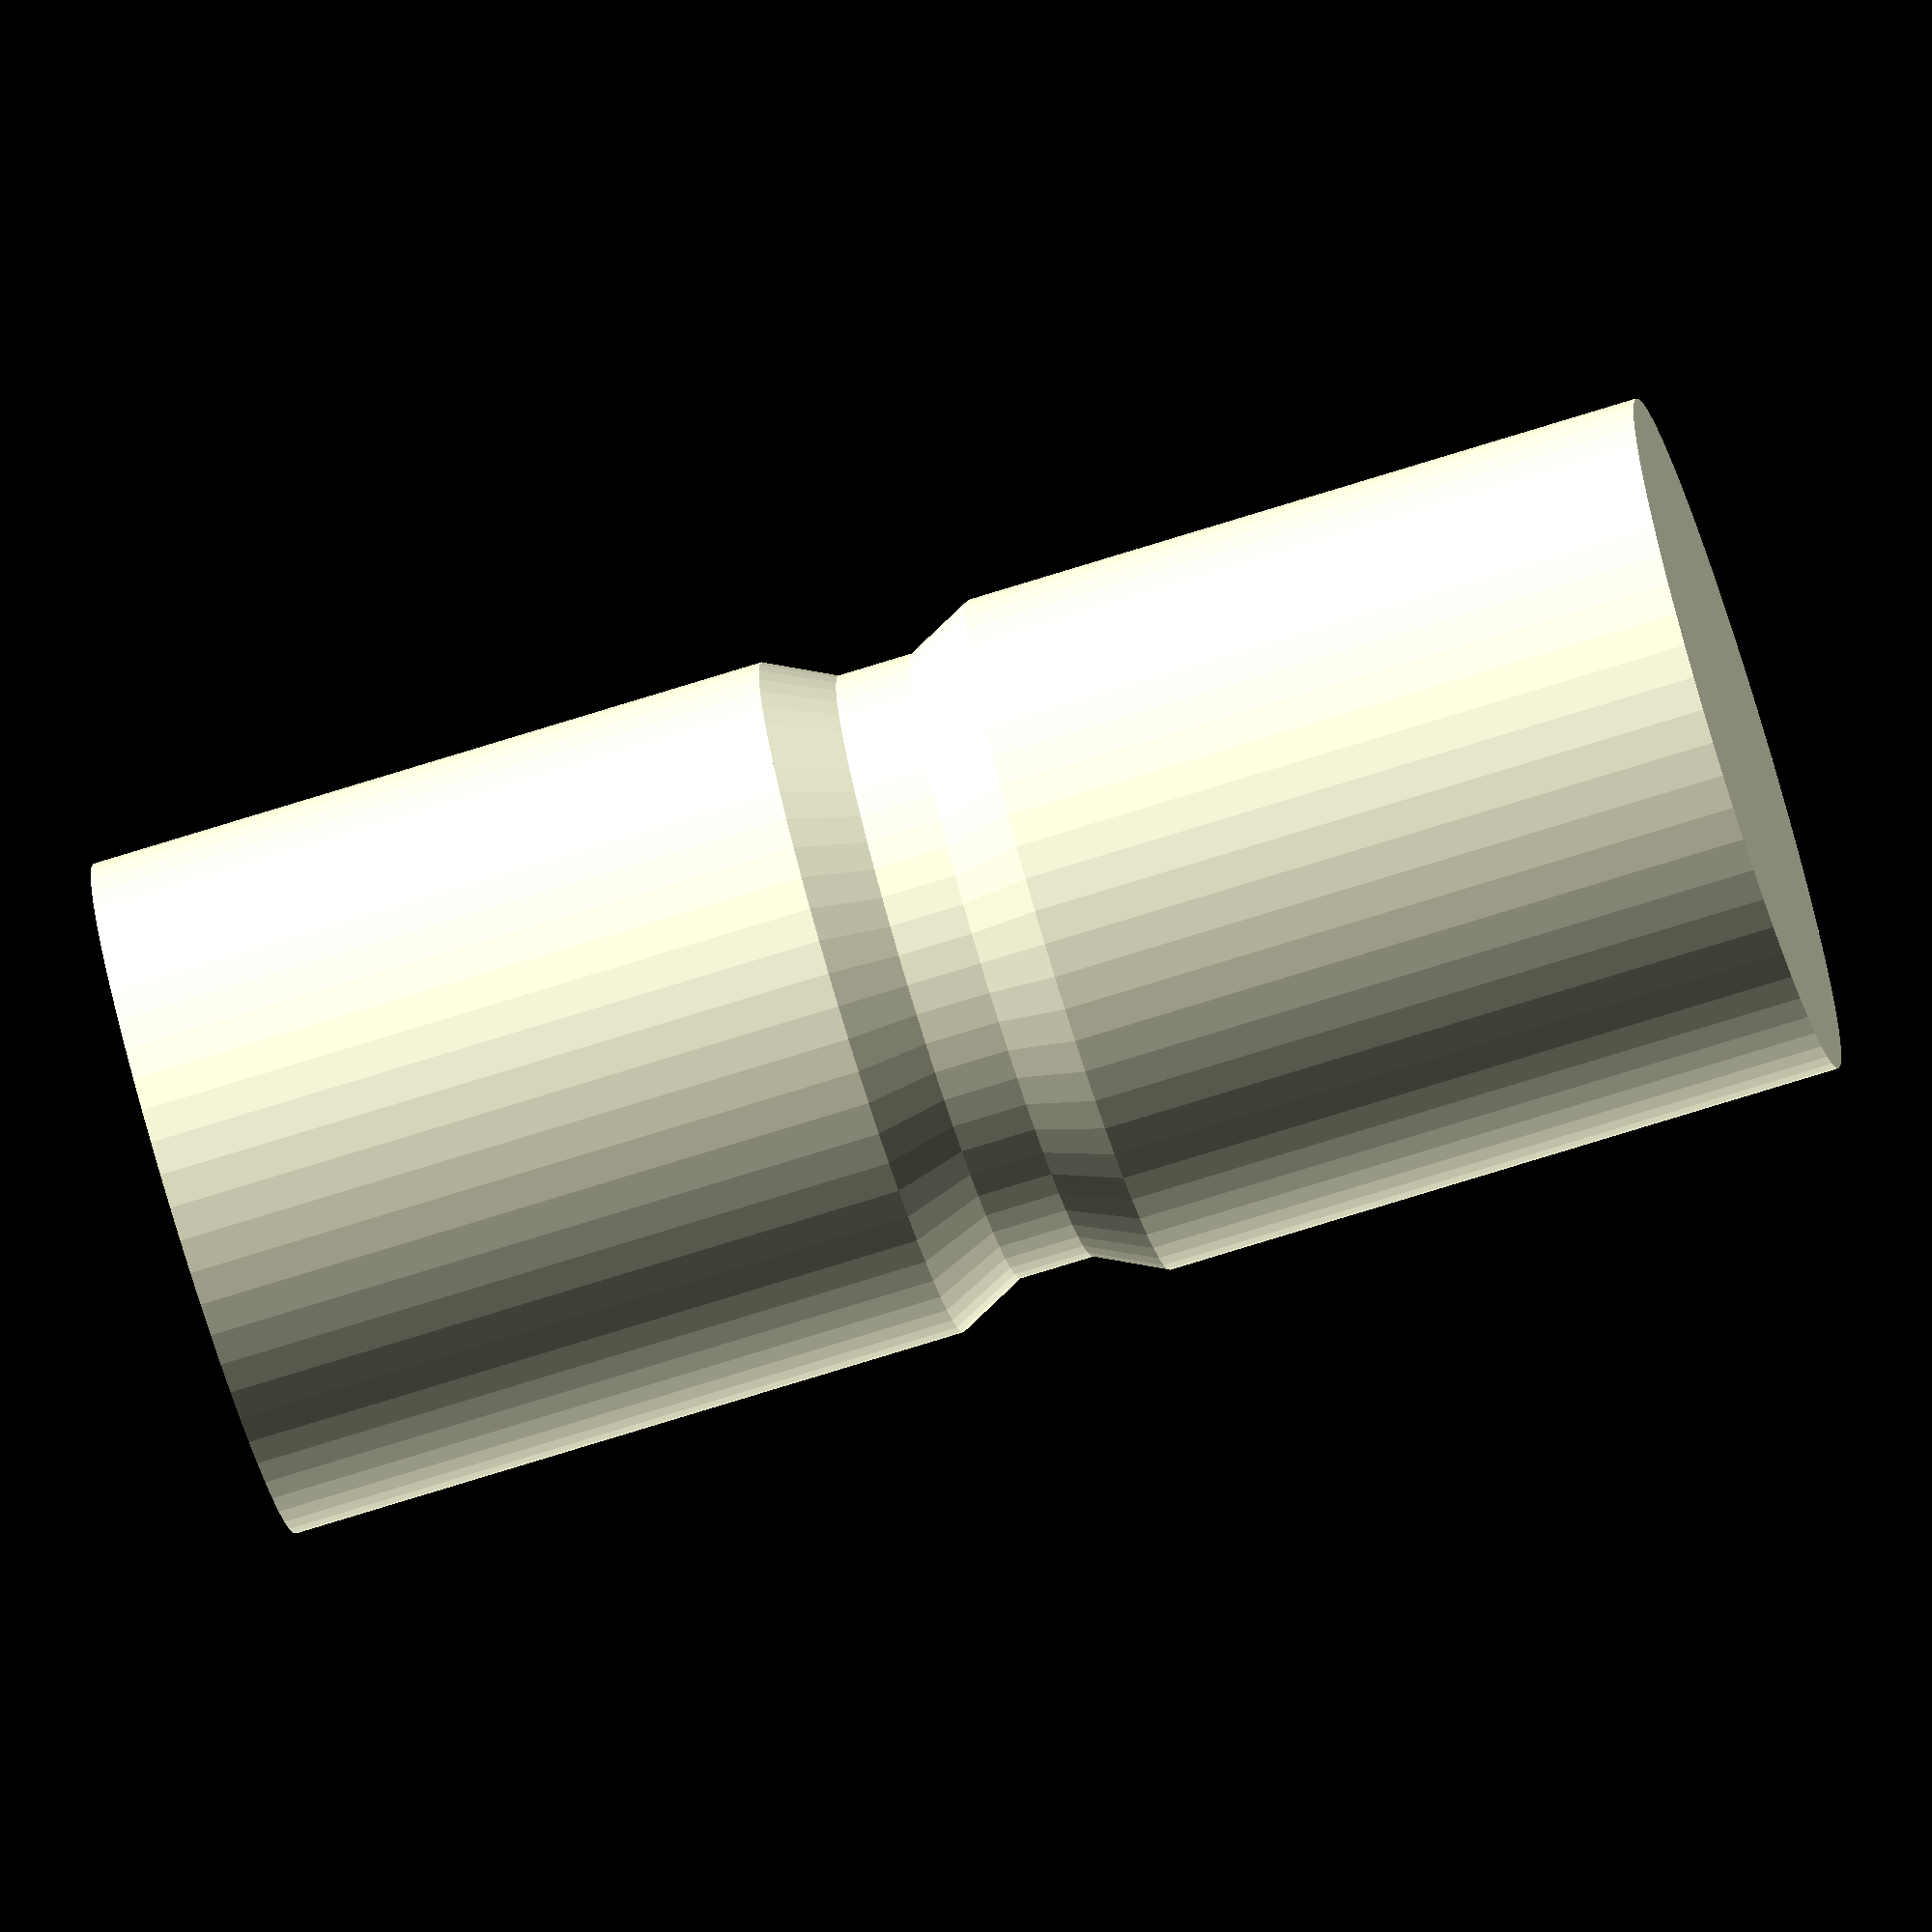
<openscad>
$fn=64;
union(){difference(){union(){translate(v = [0, 0, 32.726])
cylinder(h = 25, r = 12.500);
cylinder(h = 25, r = 12.500);
translate(v = [0, 0, 25])
cylinder(h = 2.500, r1 = 12.500, r2 = 11.250);
translate(v = [0, 0, 30.226])
cylinder(h = 2.500, r1 = 11.250, r2 = 12.500);
translate(v = [0, 0, 25])
cylinder(h = 7.726, r = 11.250);
}
sphere(r = 6.250);
}
}

</openscad>
<views>
elev=255.5 azim=244.2 roll=252.7 proj=o view=wireframe
</views>
